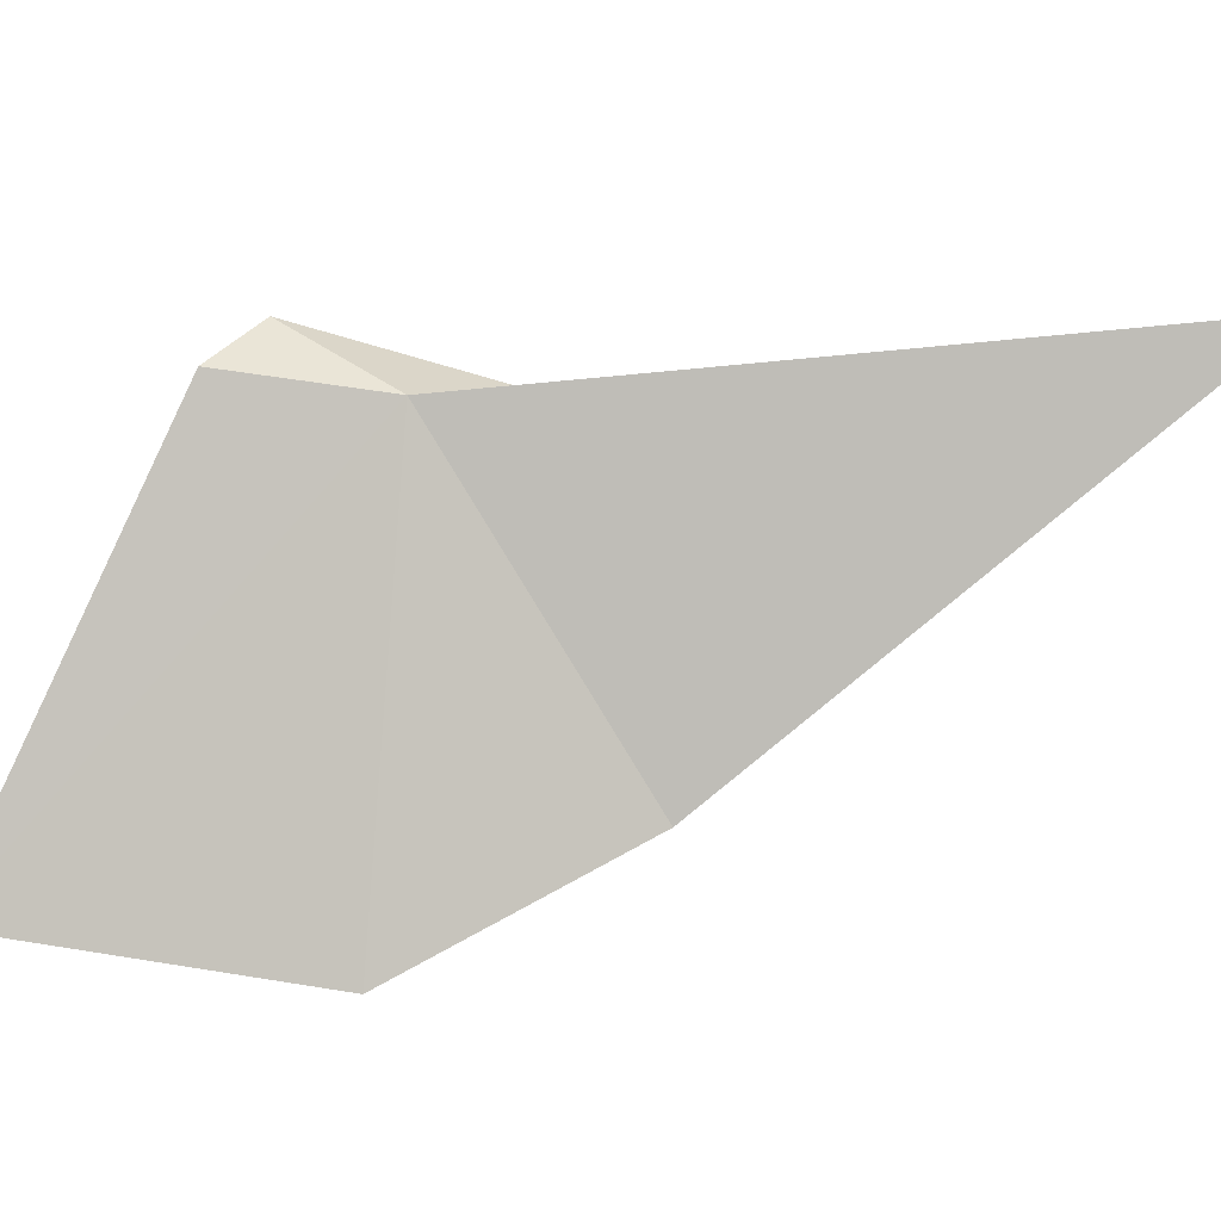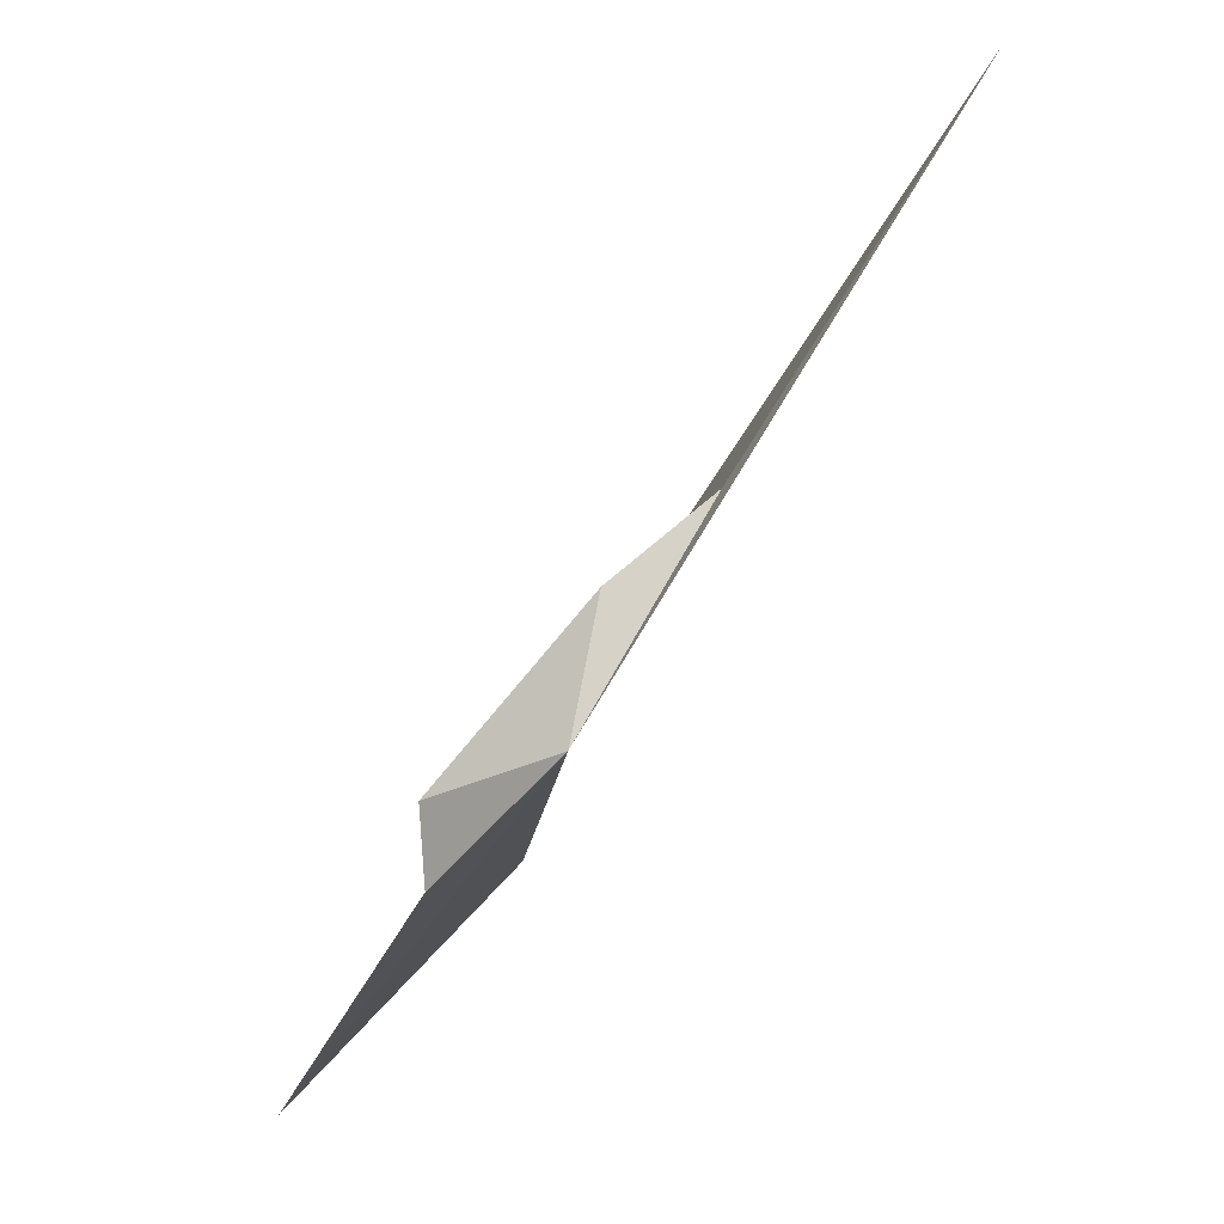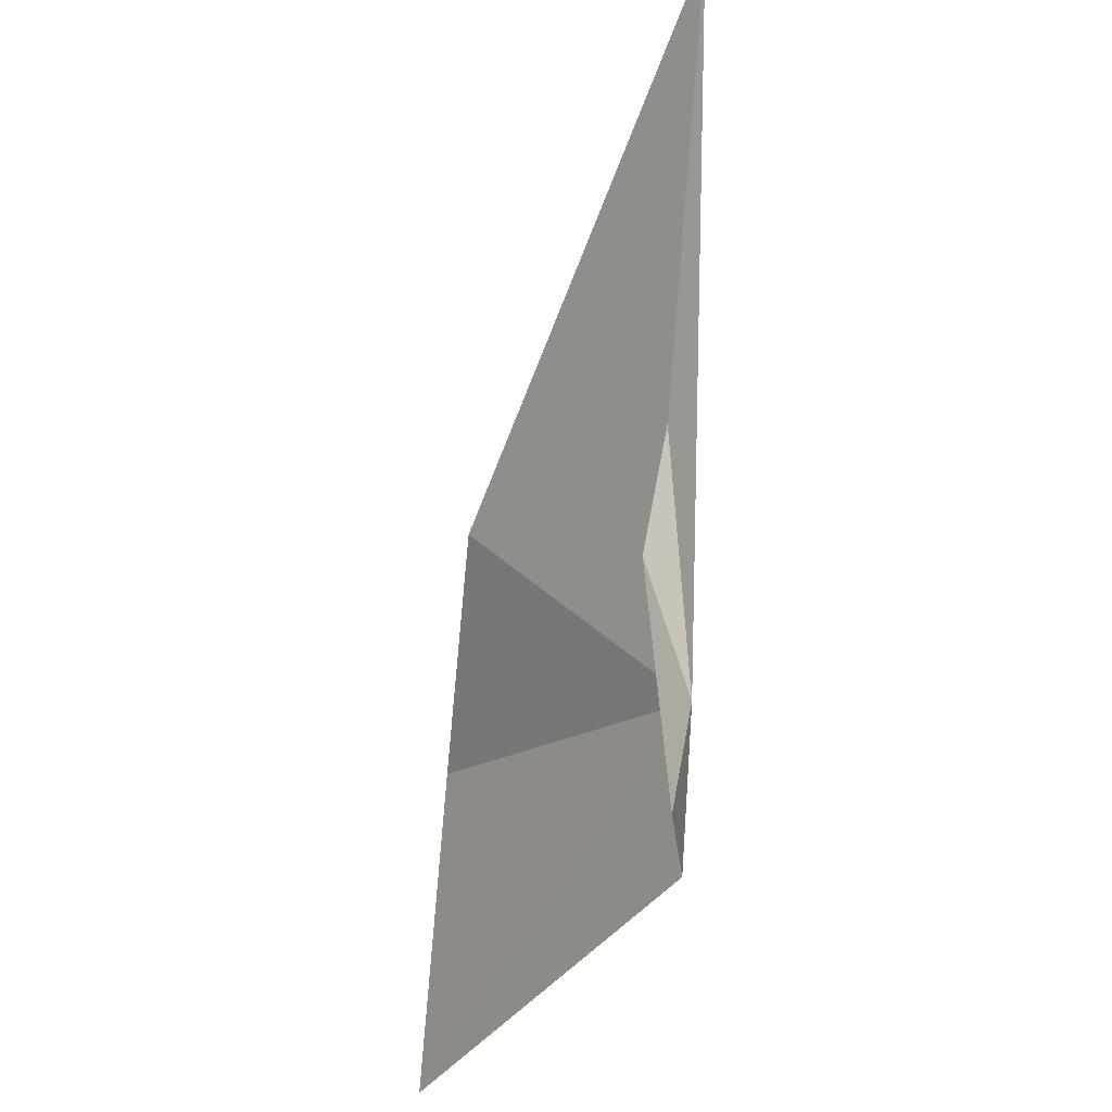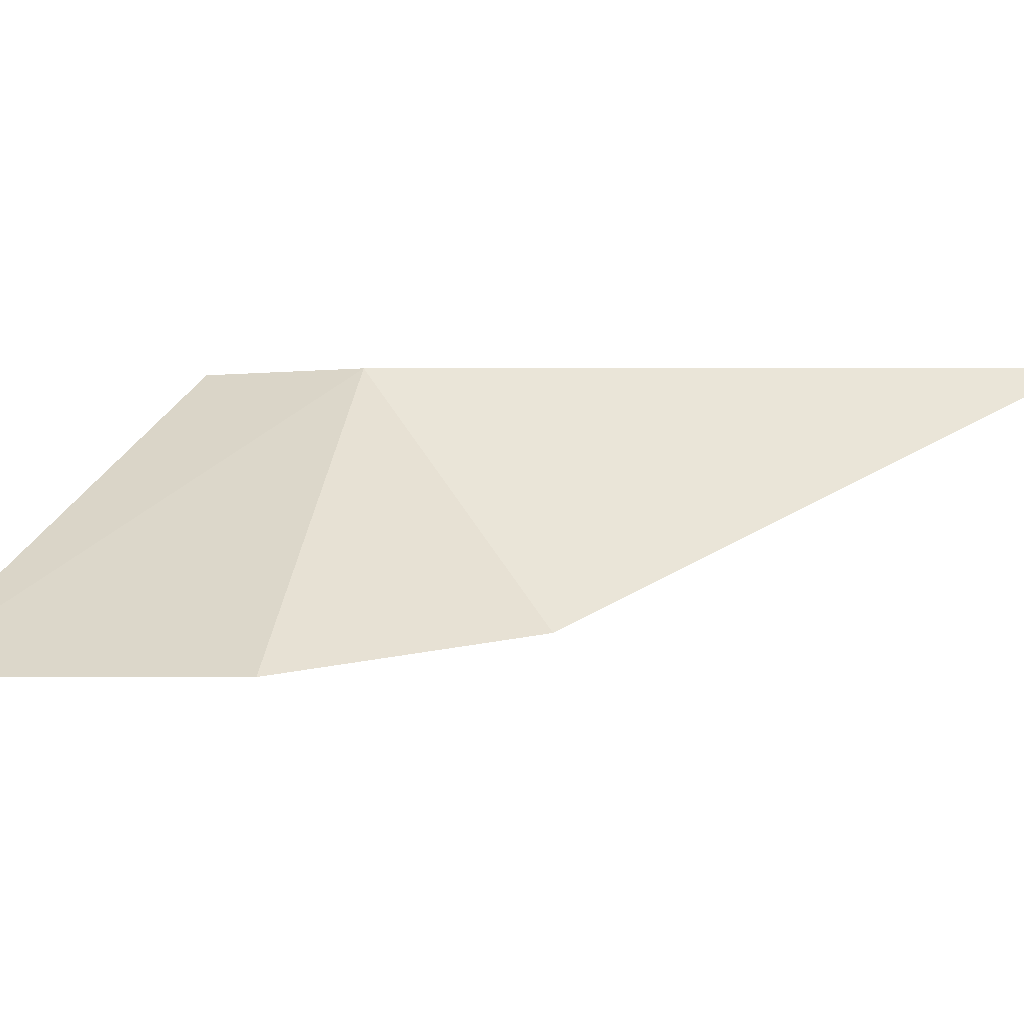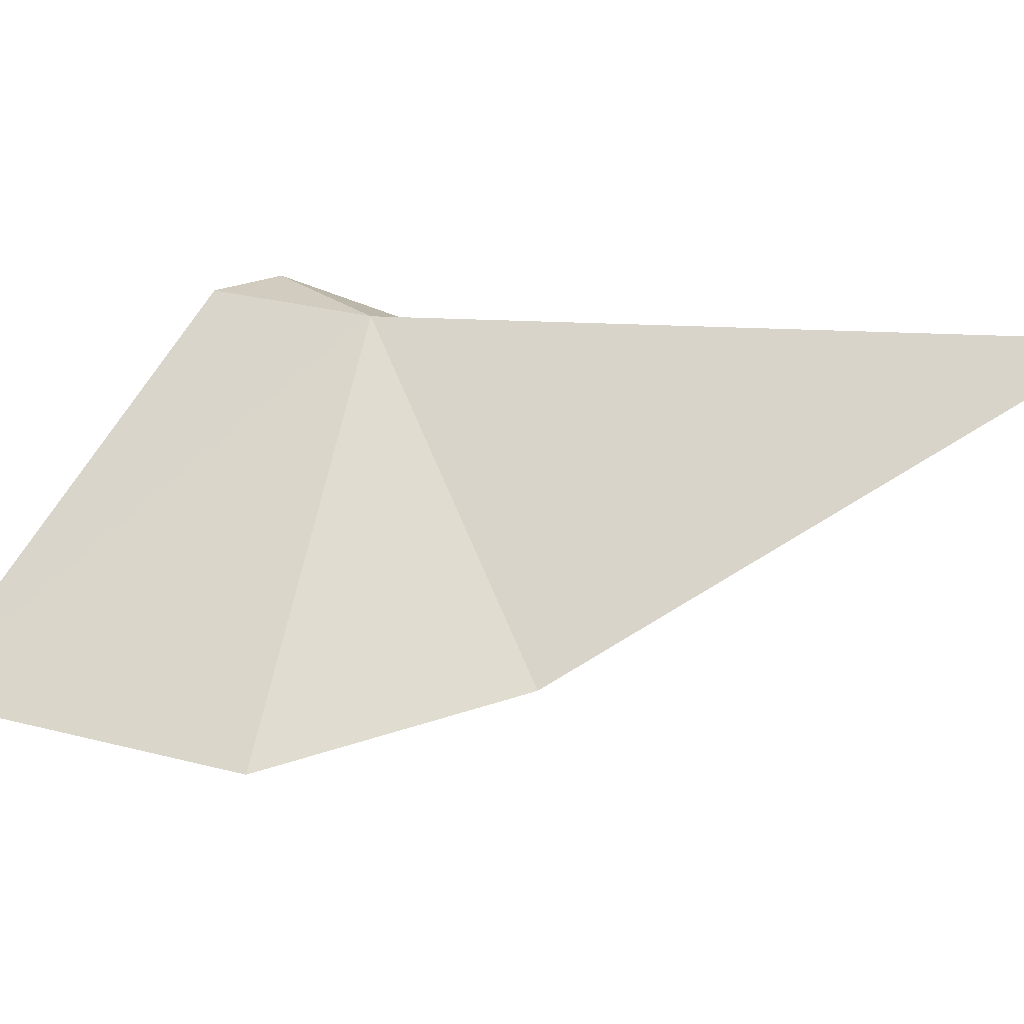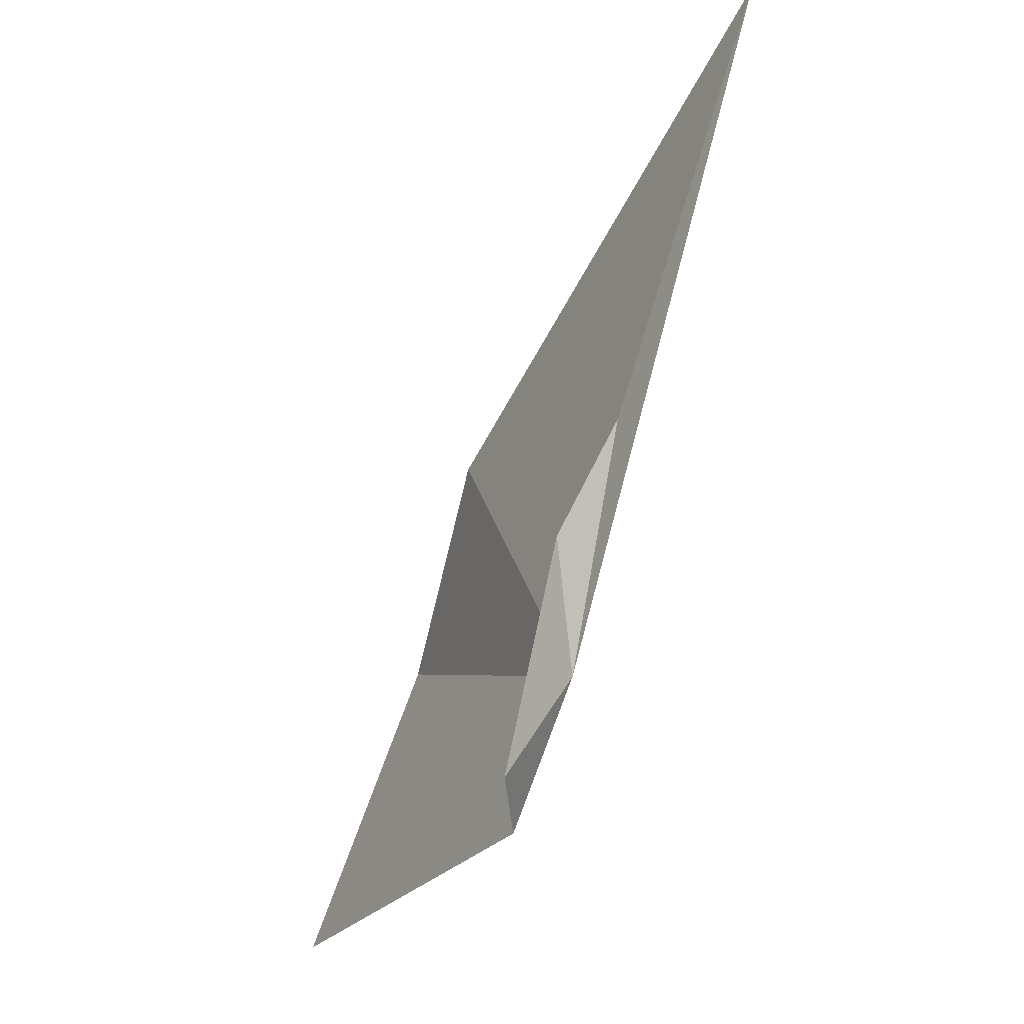
<metadata>
{"format":"obj","ext":"obj","renderer":"f3d","projection":"perspective","resolution":1024,"background":"white","views":[{"elev":55.8,"azim":34.0,"up":"+Z"},{"elev":30.8,"azim":-46.6,"up":"+Y"},{"elev":44.7,"azim":-88.3,"up":"+Y"},{"elev":4.5,"azim":39.2,"up":"+Z"},{"elev":34.8,"azim":44.2,"up":"+Z"},{"elev":48.4,"azim":-70.6,"up":"+Y"}]}
</metadata>
<code>
v -12.06 16.89 18.12
v -12.43 15.52 17.36
v -11.51 15.91 17.4
v -11.8 17.17 17.98
v -11.43 17.33 18.04
v -11.16 16.62 17.46
v -12.49 16.94 18.06
v -12.51 16.71 18.1
v -10.5 18.24 18.12
f 1 2 3
f 1 5 4
f 1 3 6
f 1 7 8
f 1 4 7
f 1 8 2
f 1 6 9
f 1 9 5

</code>
